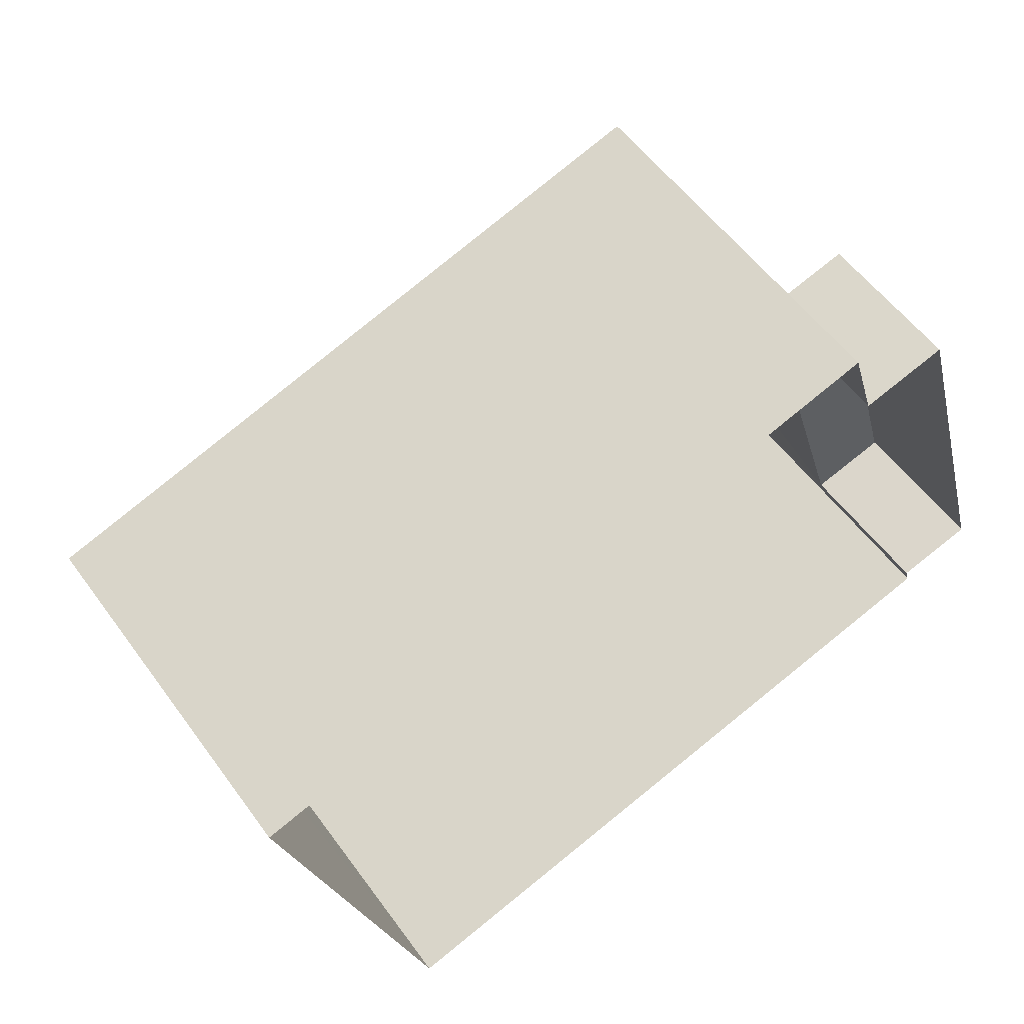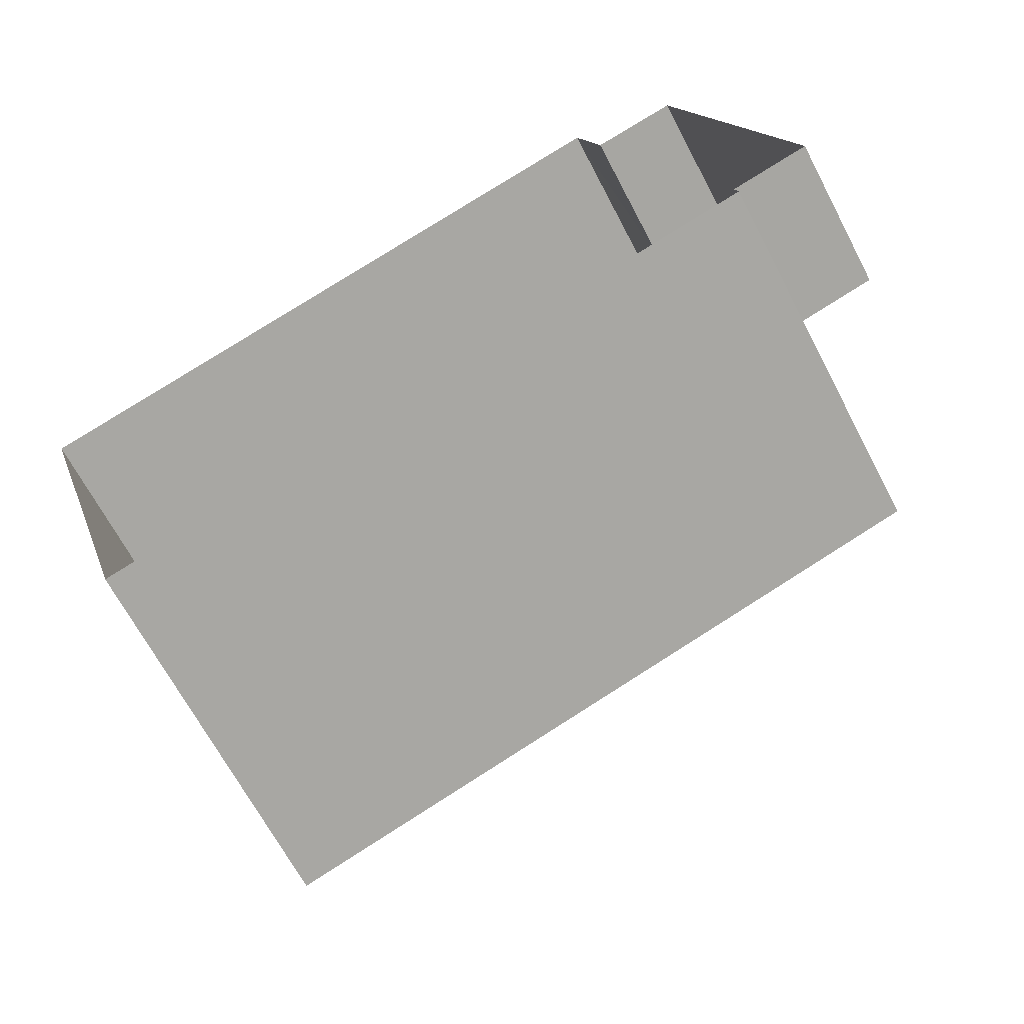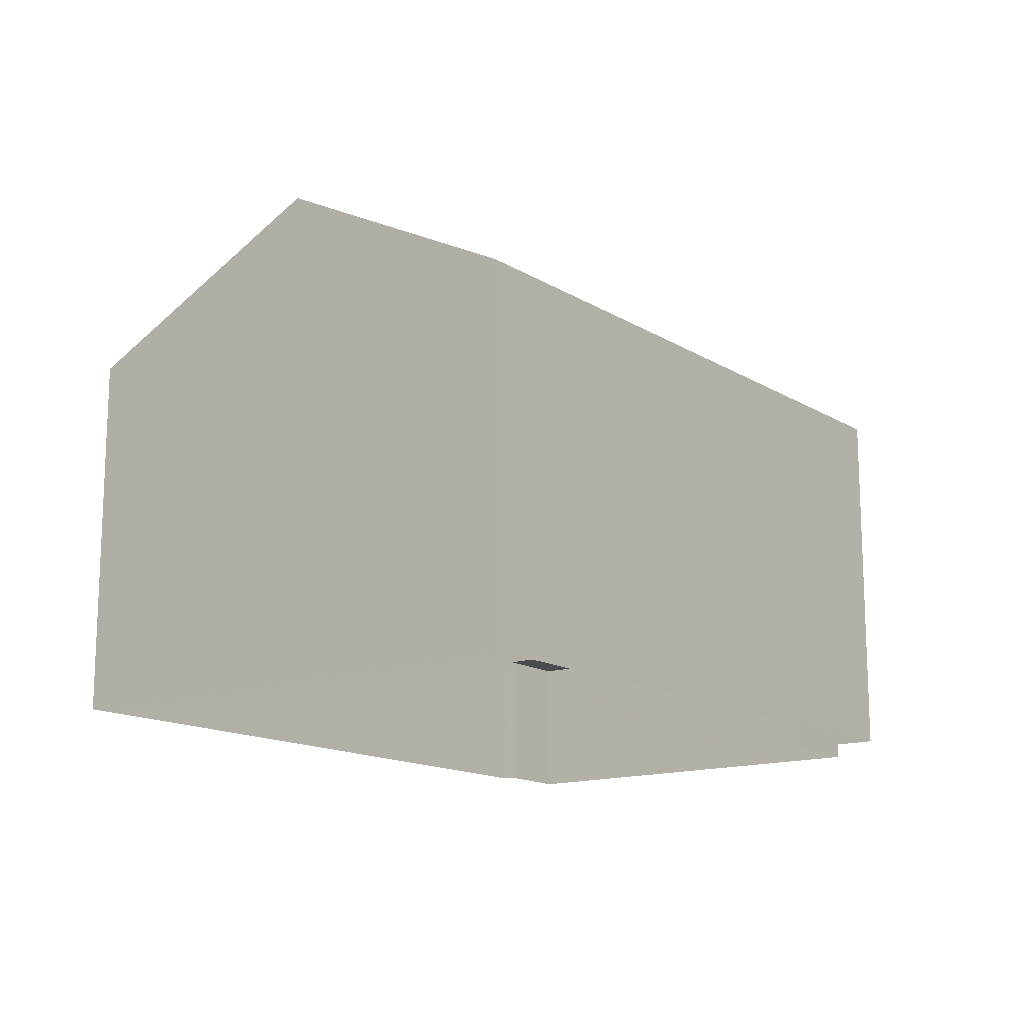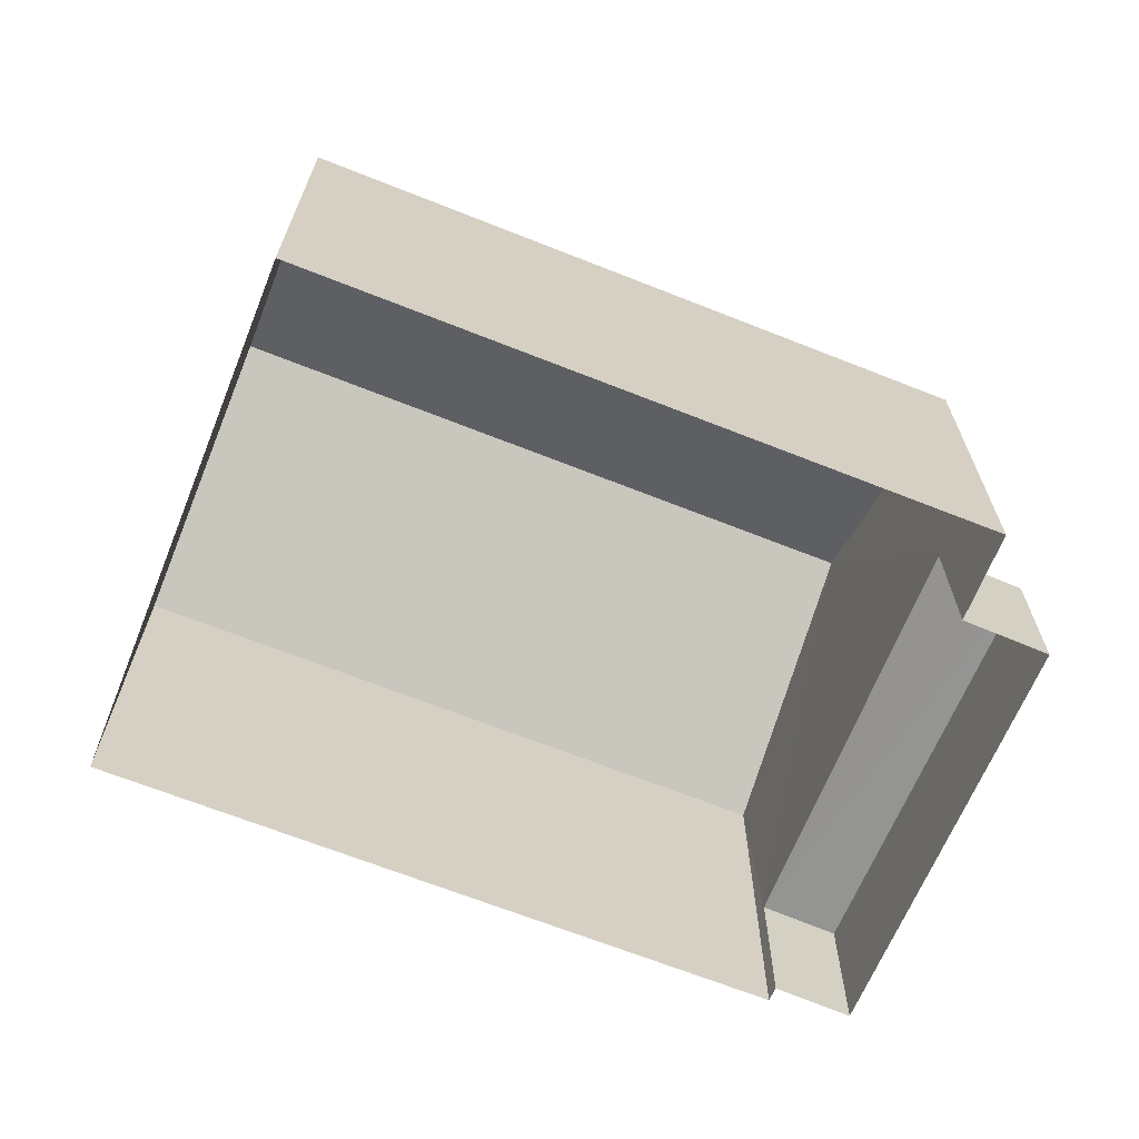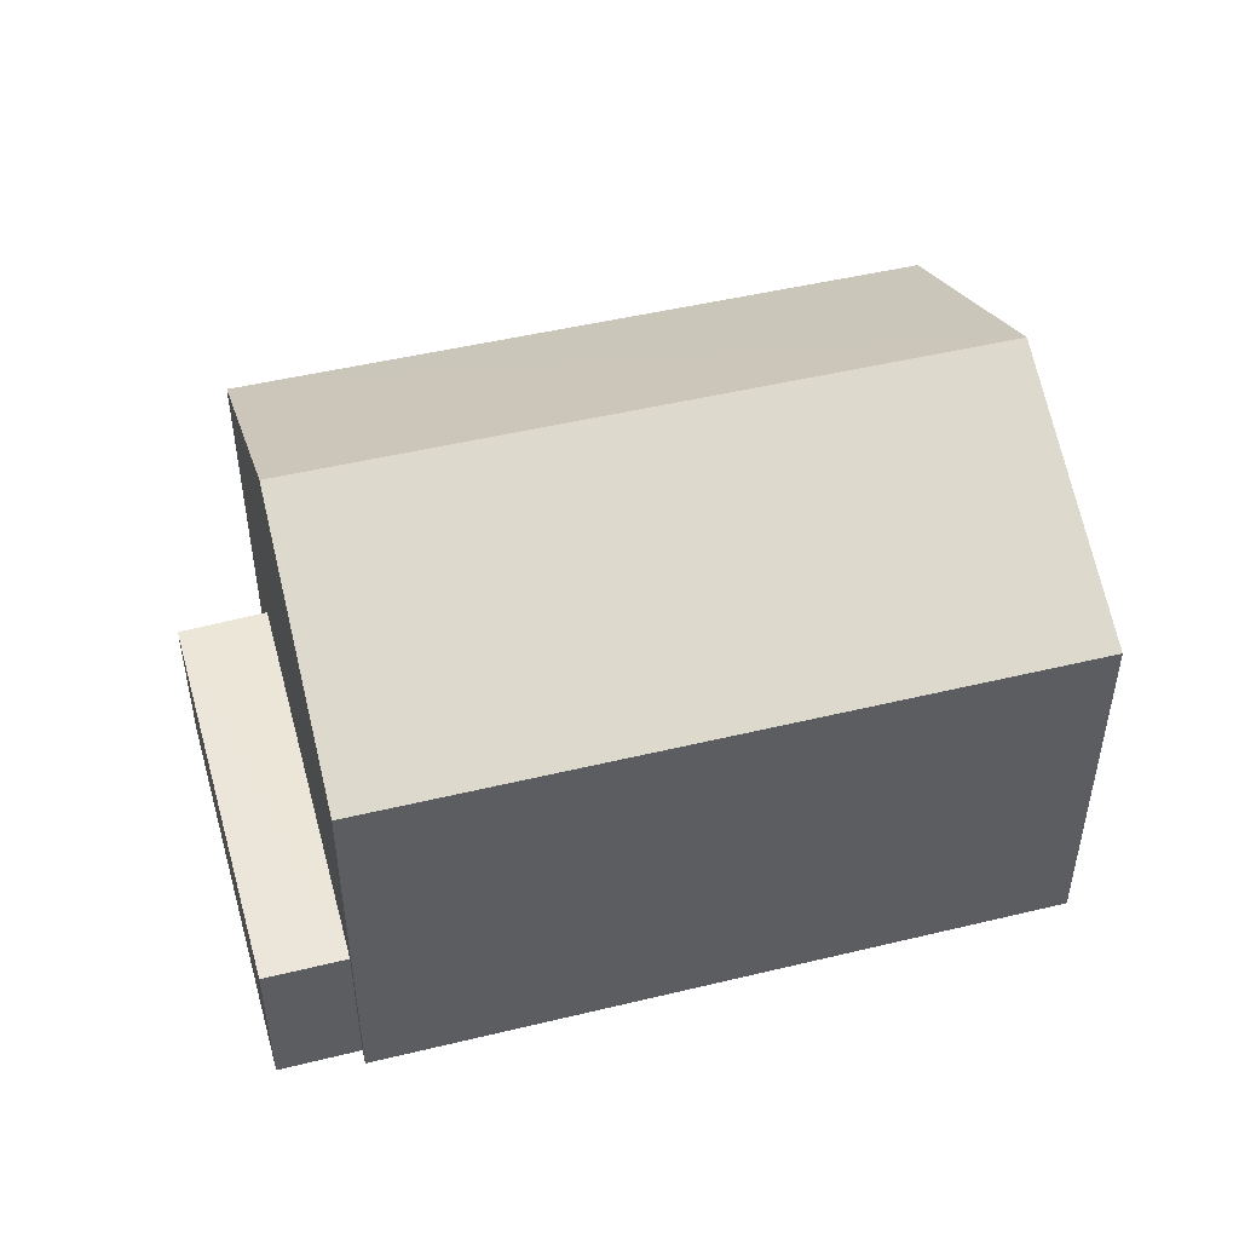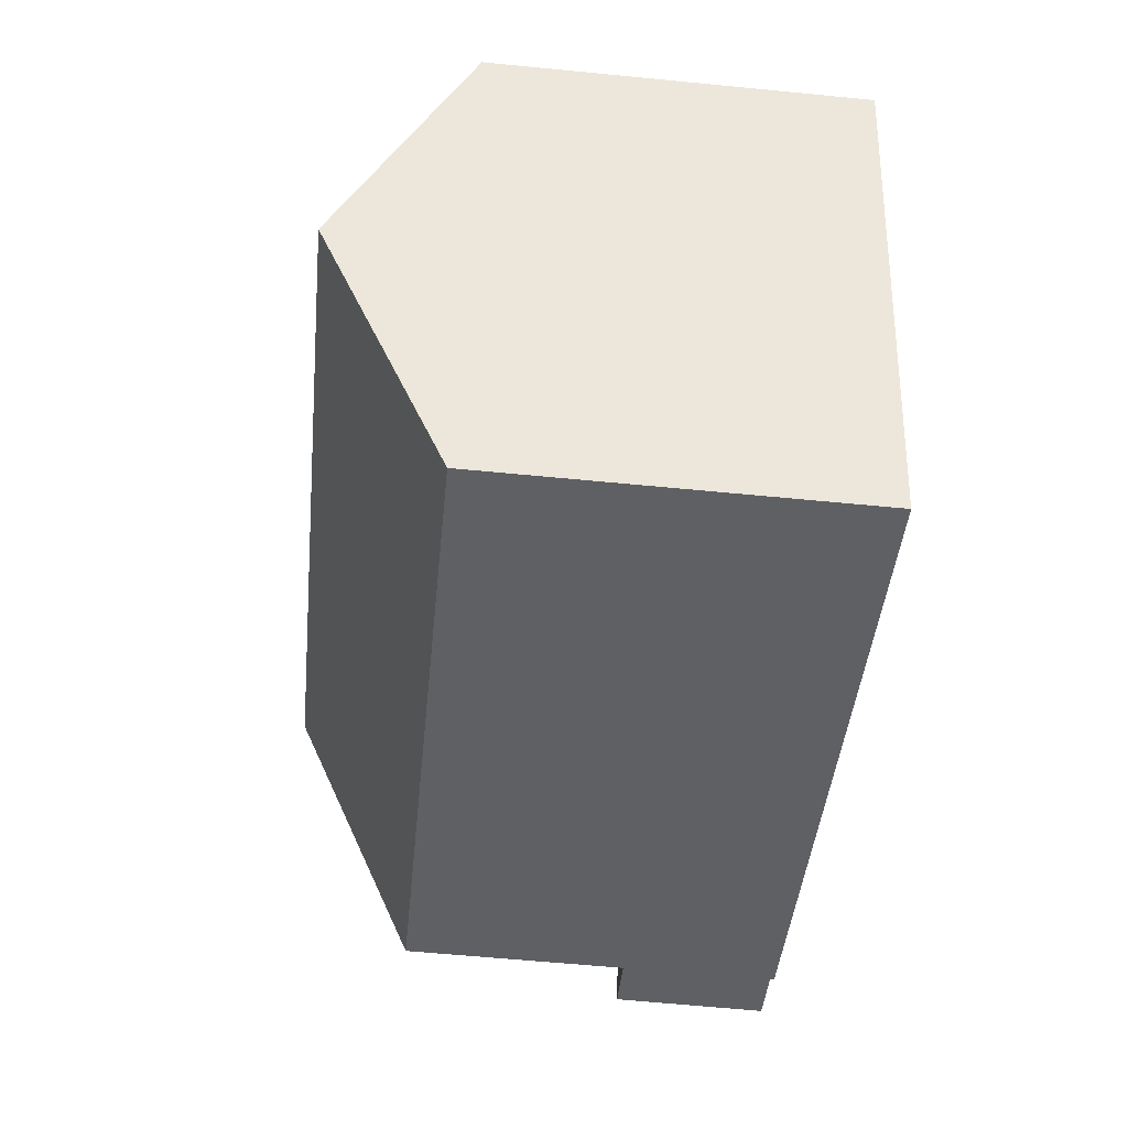
<metadata>
{"format":"obj","ext":"obj","renderer":"f3d","projection":"perspective","resolution":1024,"background":"white","views":[{"elev":55.3,"azim":144.6,"up":"+Y"},{"elev":-66.7,"azim":-152.3,"up":"+Y"},{"elev":-14.6,"azim":110.4,"up":"+Z"},{"elev":-66.9,"azim":141.0,"up":"+Z"},{"elev":48.4,"azim":-32.3,"up":"+Z"},{"elev":-59.3,"azim":84.3,"up":"+Y"}]}
</metadata>
<code>
v -2.252e+05 -1.275e+05 13.84
v -2.252e+05 -1.275e+05 13.84
v -2.251e+05 -1.275e+05 13.85
v -2.251e+05 -1.275e+05 13.85
v -2.252e+05 -1.275e+05 13.84
v -2.252e+05 -1.275e+05 13.84
v -2.252e+05 -1.275e+05 13.84
v -2.252e+05 -1.275e+05 13.84
v -2.252e+05 -1.275e+05 16.39
v -2.252e+05 -1.275e+05 16.39
v -2.252e+05 -1.275e+05 16.39
v -2.252e+05 -1.275e+05 16.39
v -2.251e+05 -1.275e+05 22.31
v -2.252e+05 -1.275e+05 20.14
v -2.252e+05 -1.275e+05 22.31
v -2.251e+05 -1.275e+05 20.14
v -2.251e+05 -1.275e+05 20.14
v -2.252e+05 -1.275e+05 20.14
f 1 2 3
f 4 3 5
f 6 4 5
f 2 7 8
f 5 2 8
f 3 2 5
f 9 10 11
f 9 12 10
f 13 14 15
f 13 16 14
f 15 17 13
f 15 18 17
f 12 6 5
f 2 1 9
f 12 9 15
f 14 6 12
f 9 1 18
f 14 12 15
f 15 9 18
f 14 4 6
f 14 16 4
f 2 11 7
f 2 9 11
f 17 1 3
f 17 18 1
f 10 8 7
f 11 10 7
f 5 8 10
f 12 5 10
f 17 3 13
f 3 4 13
f 4 16 13

</code>
